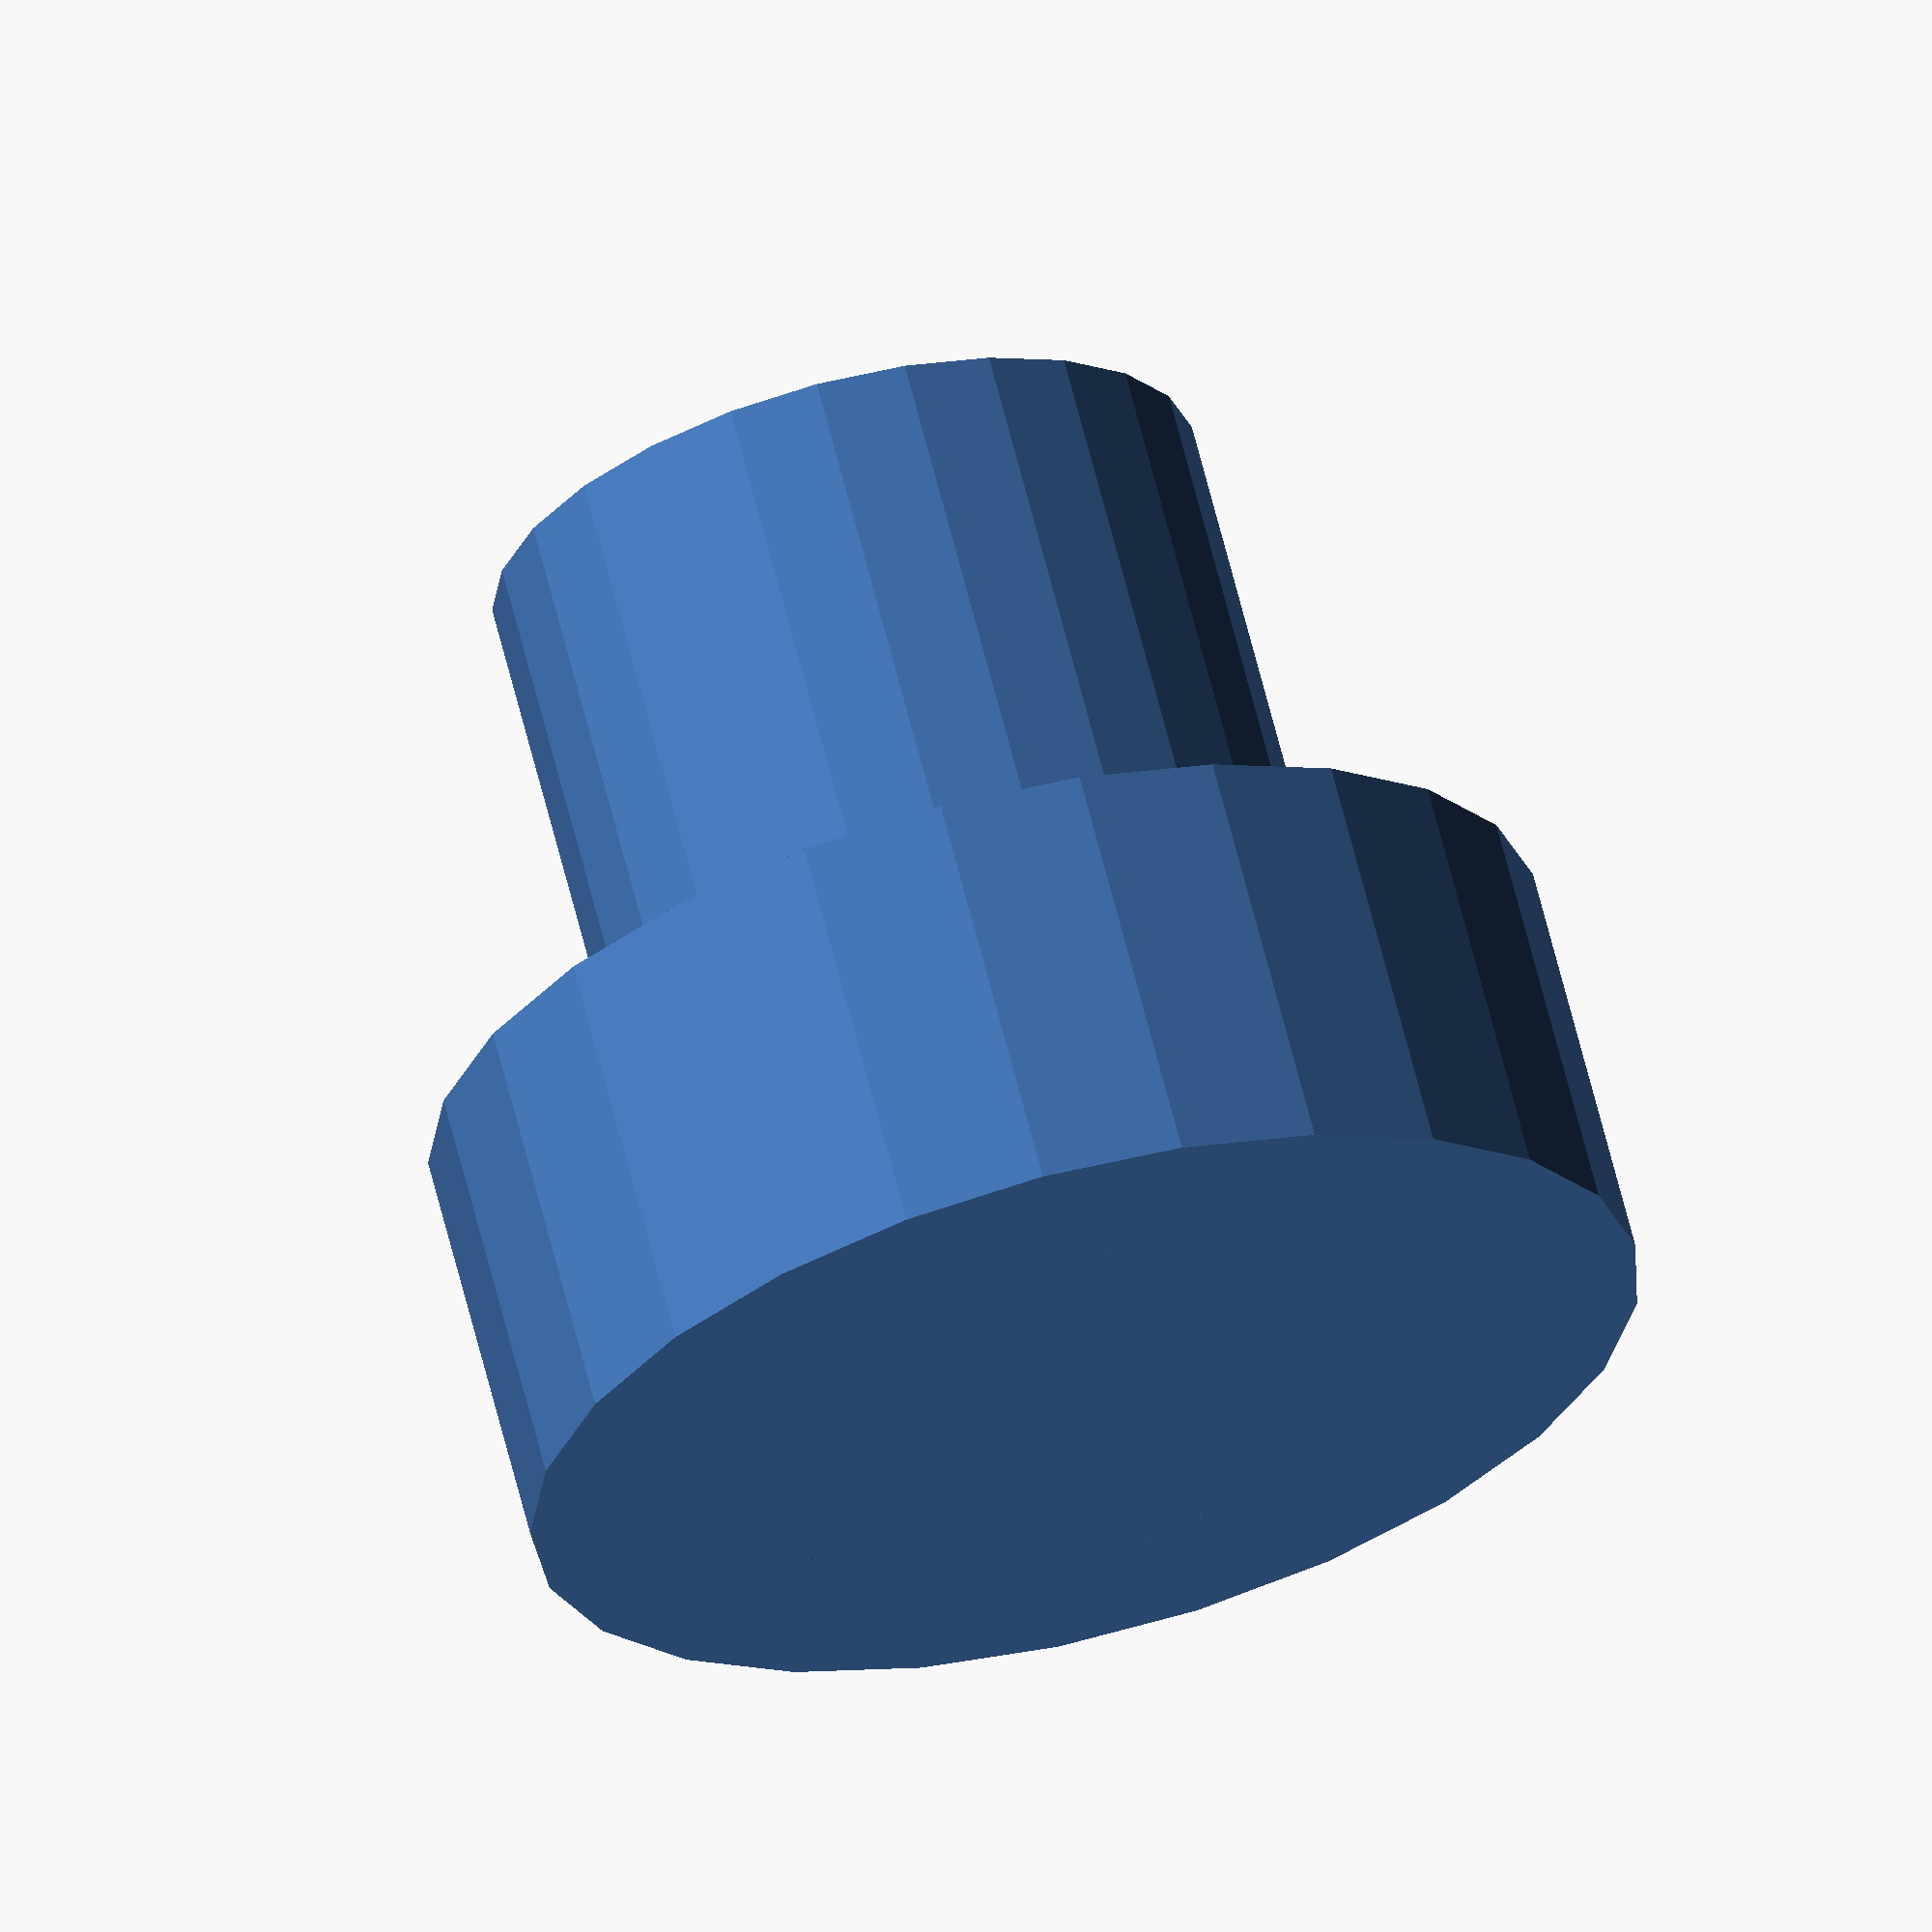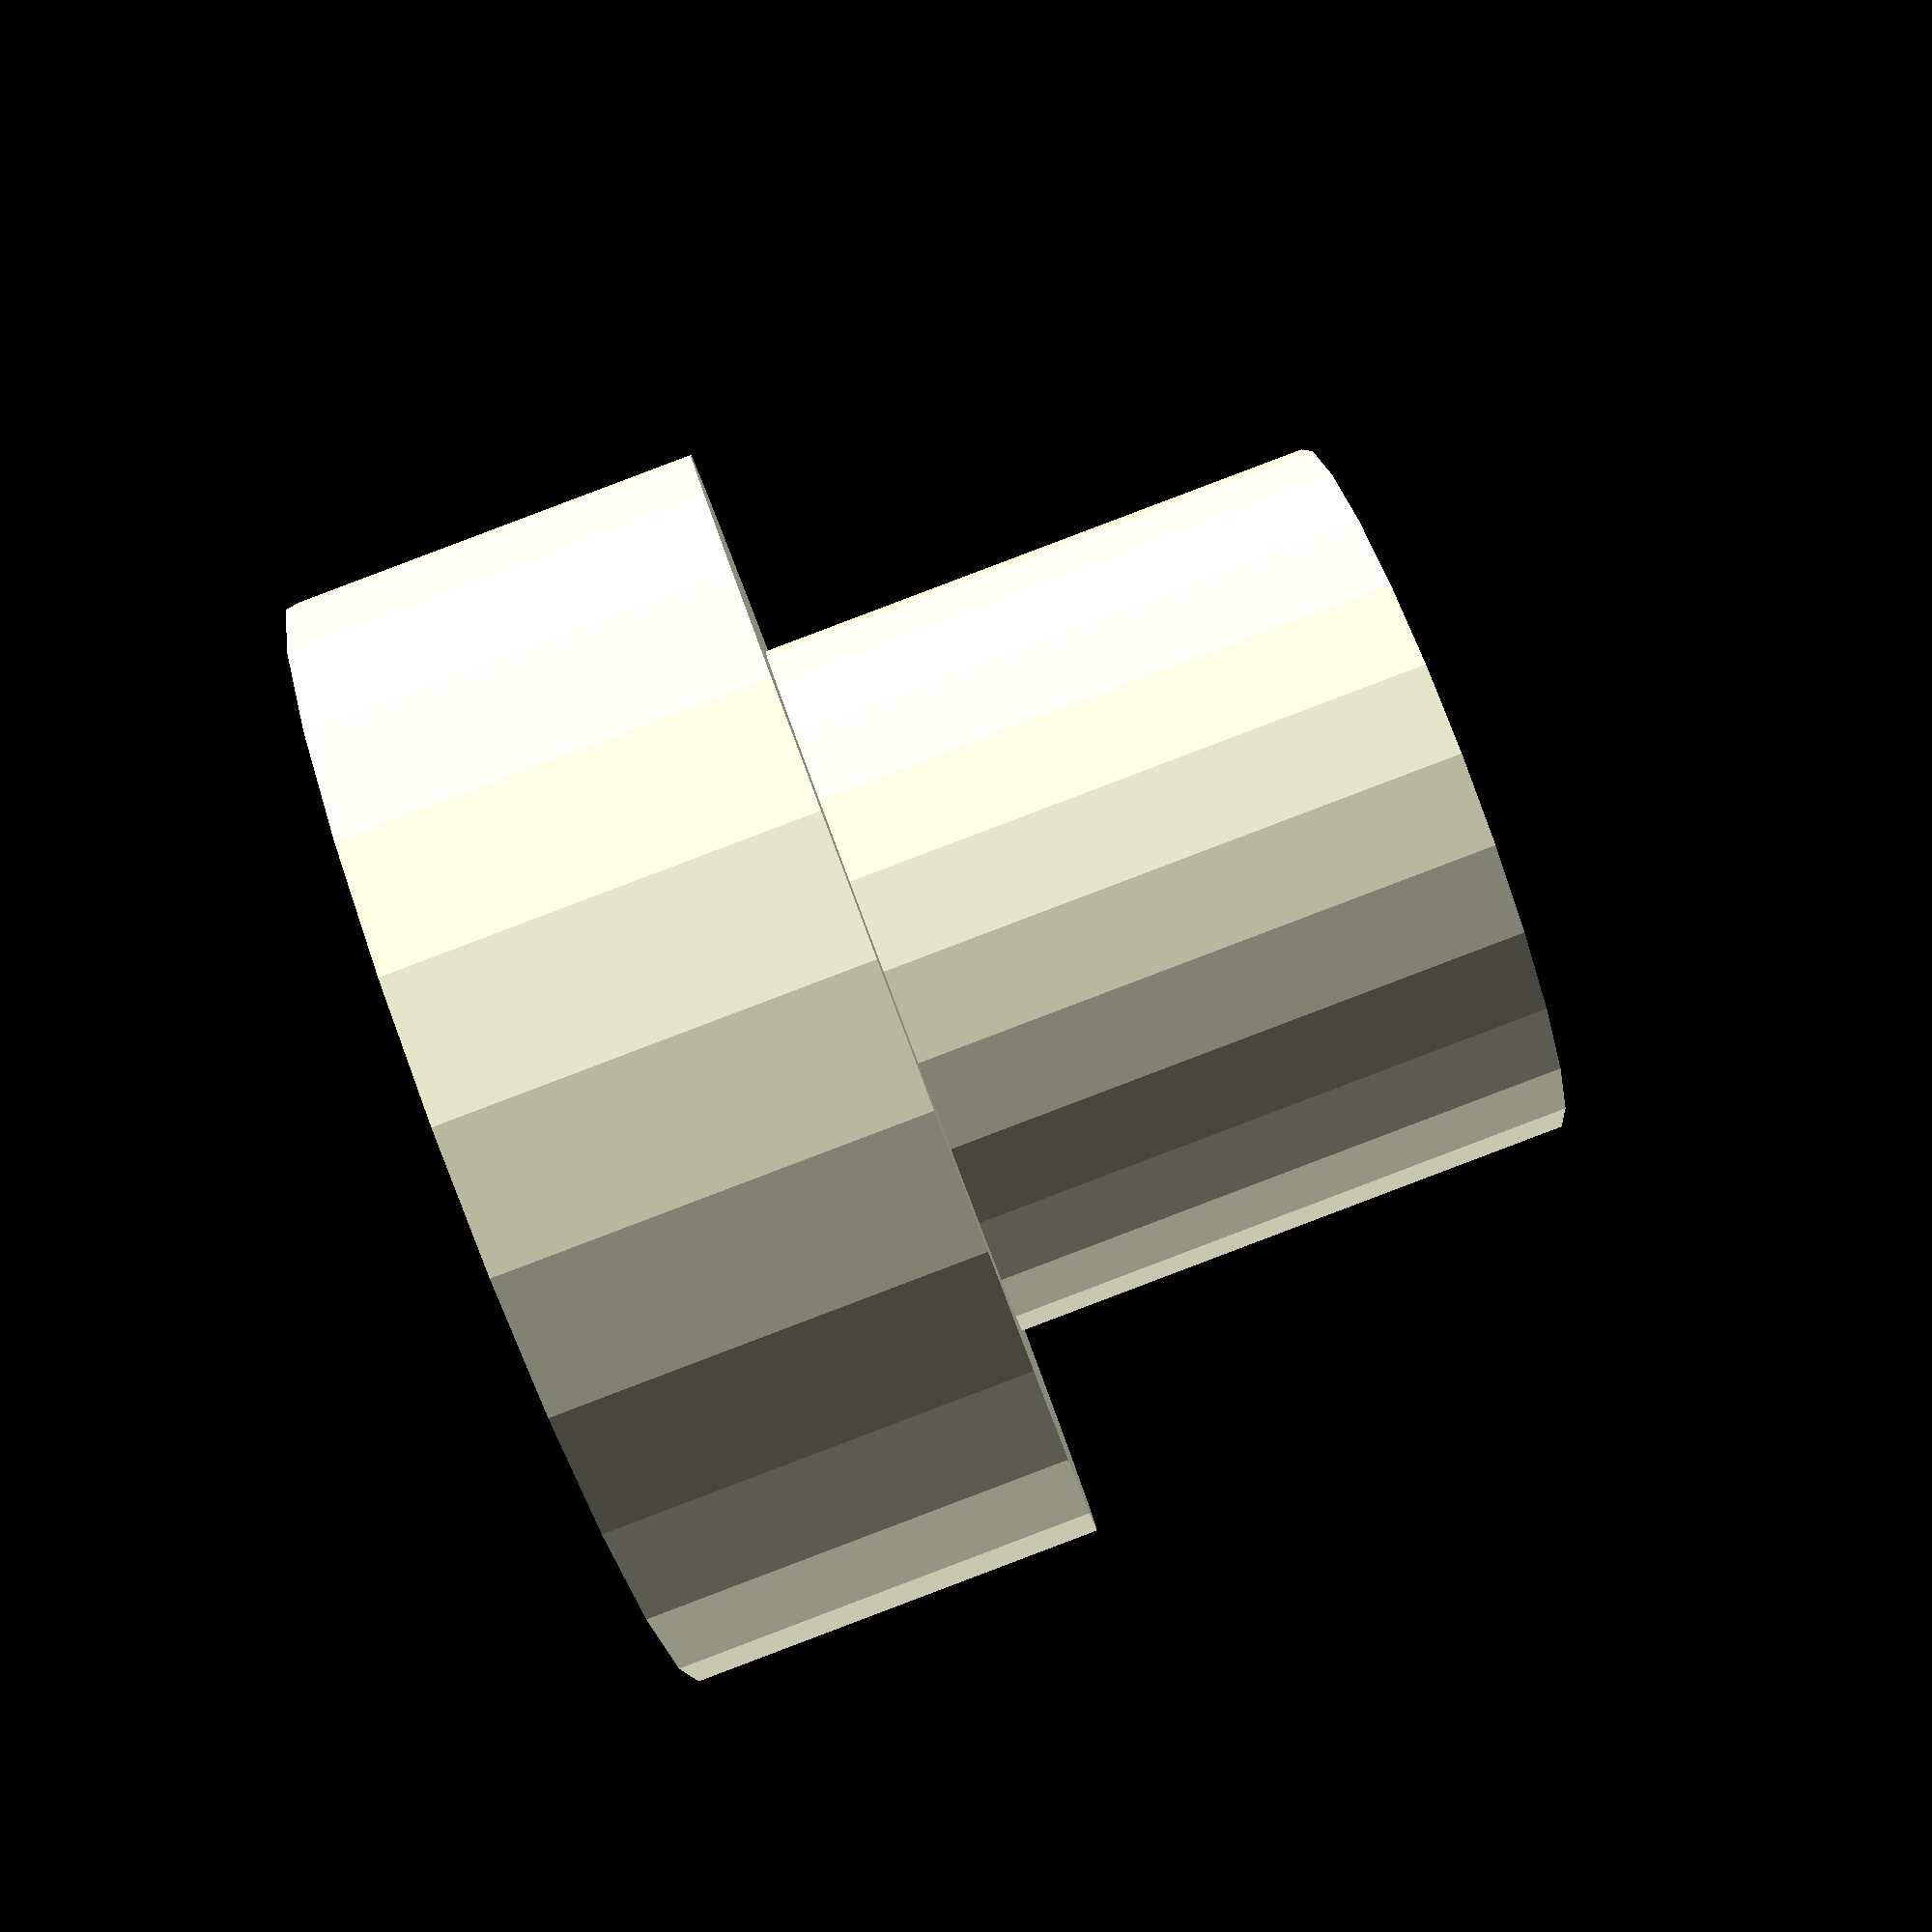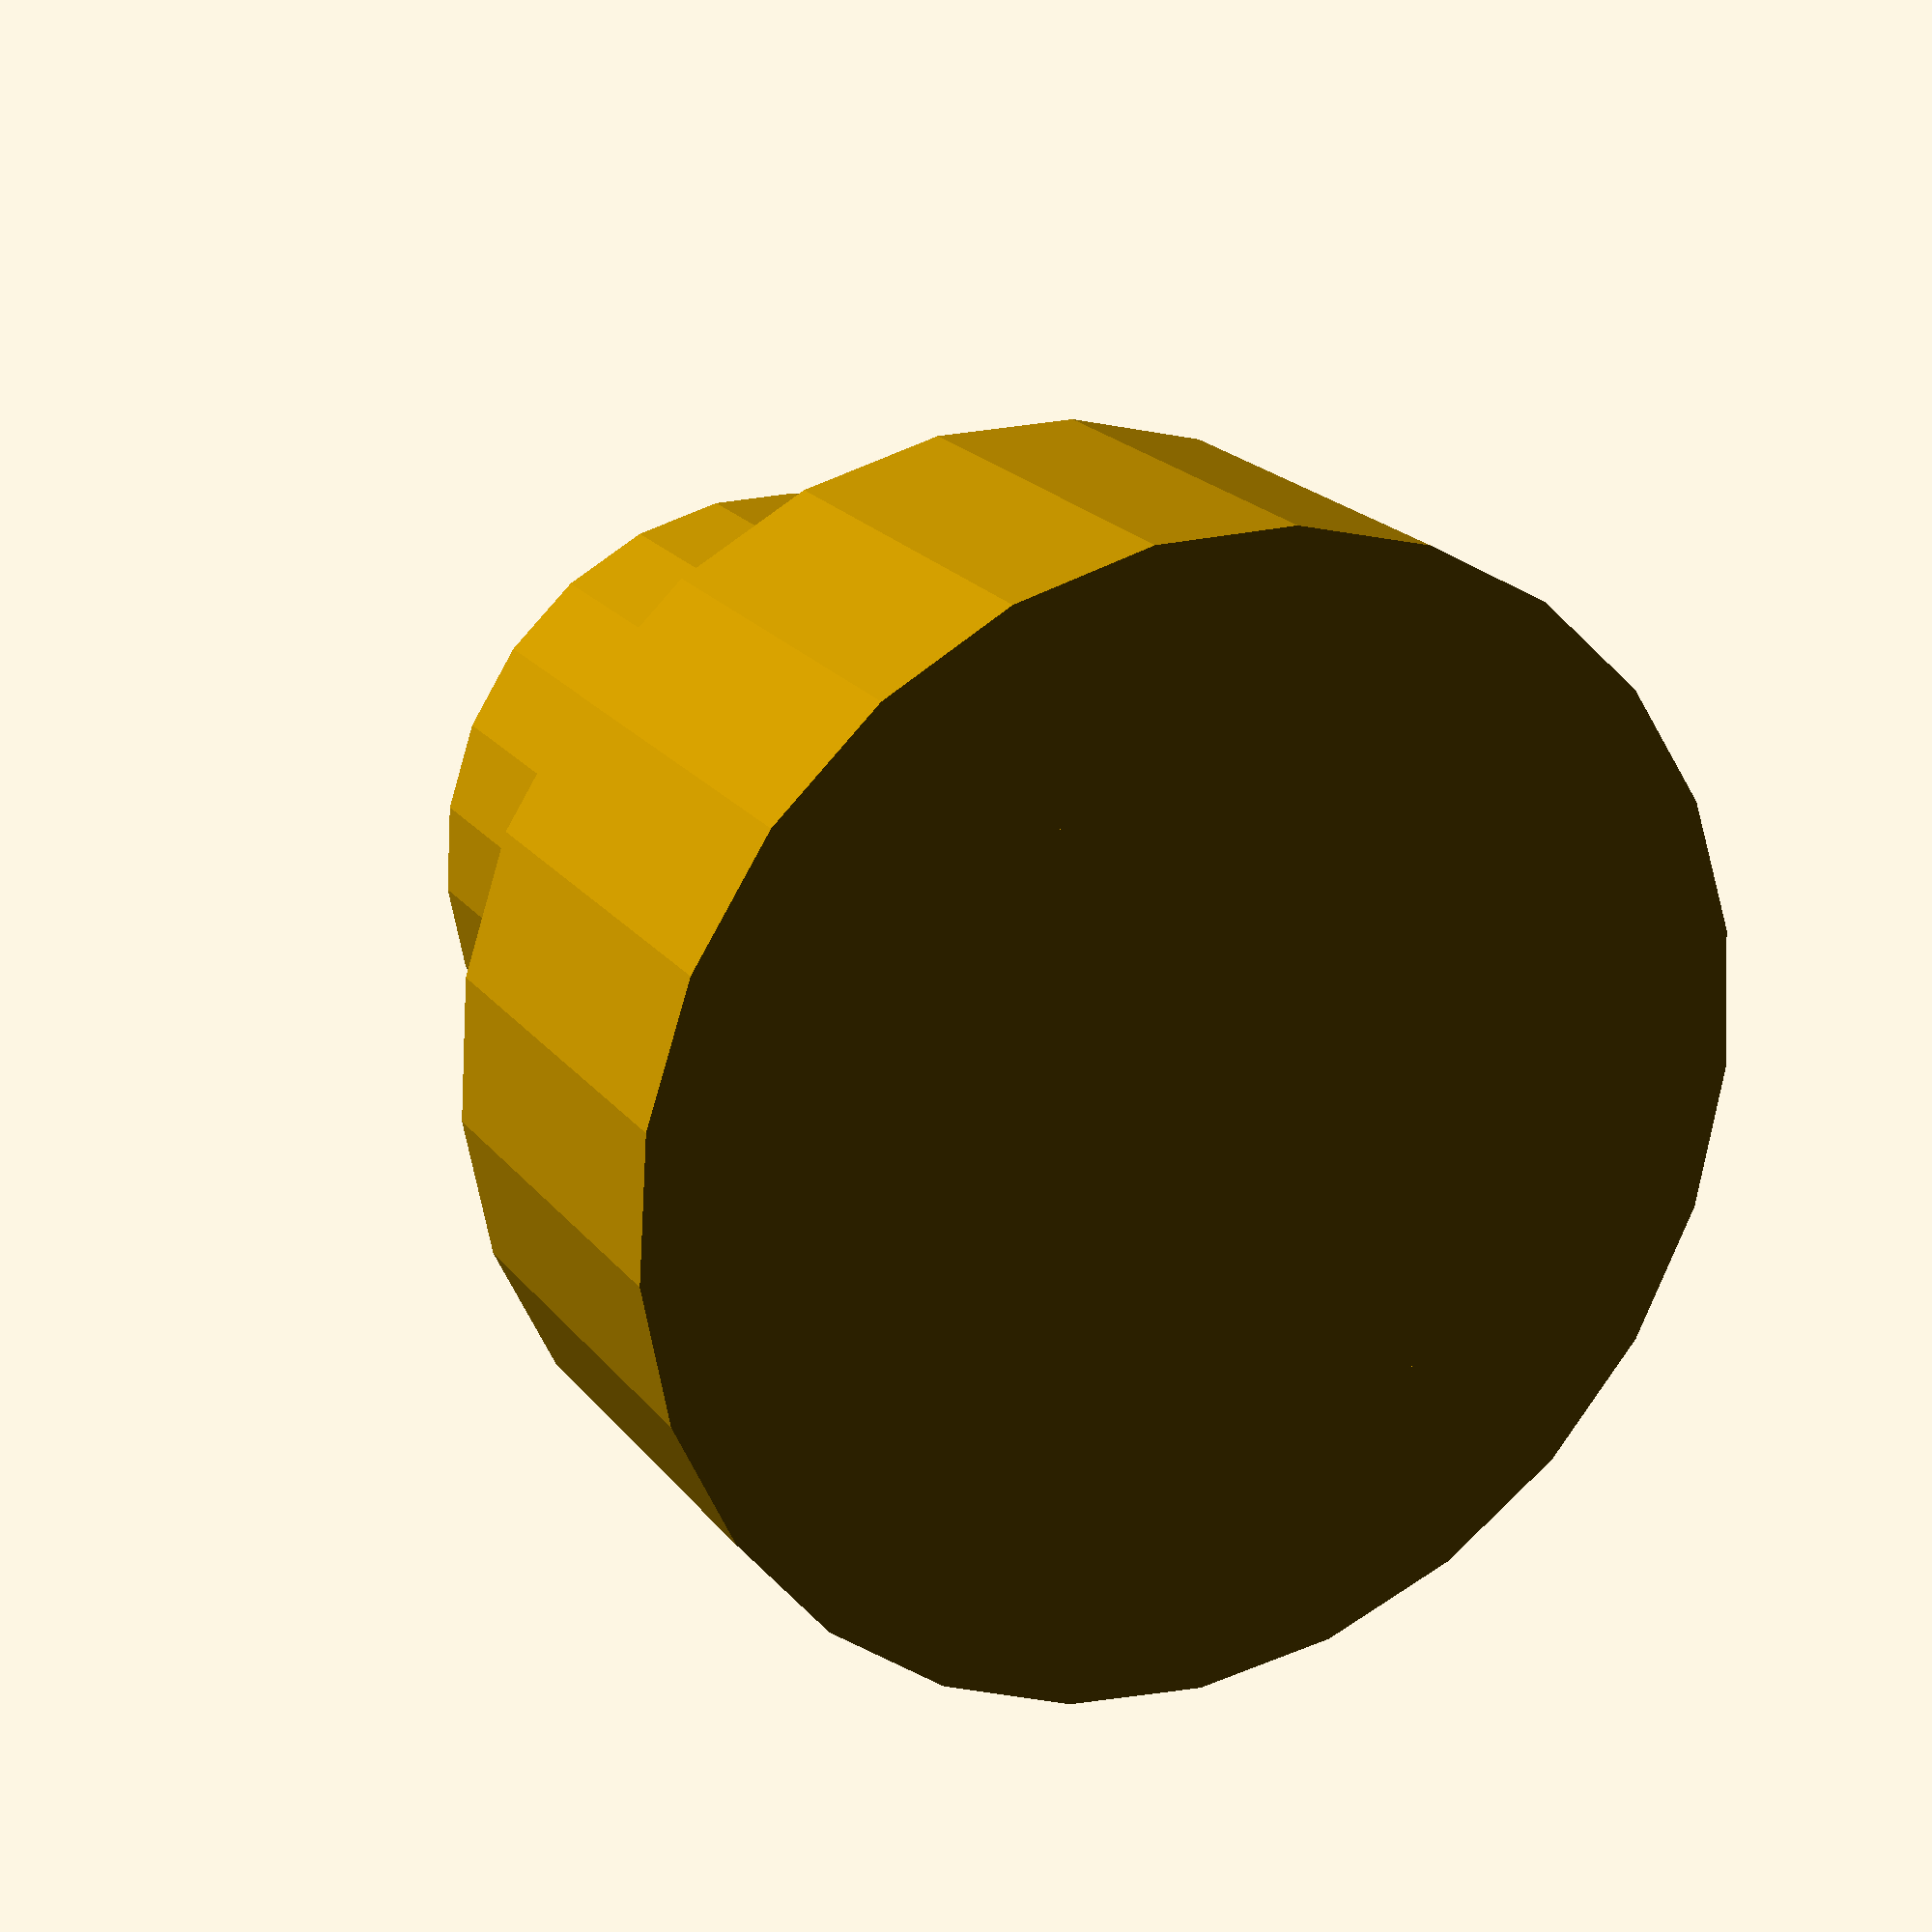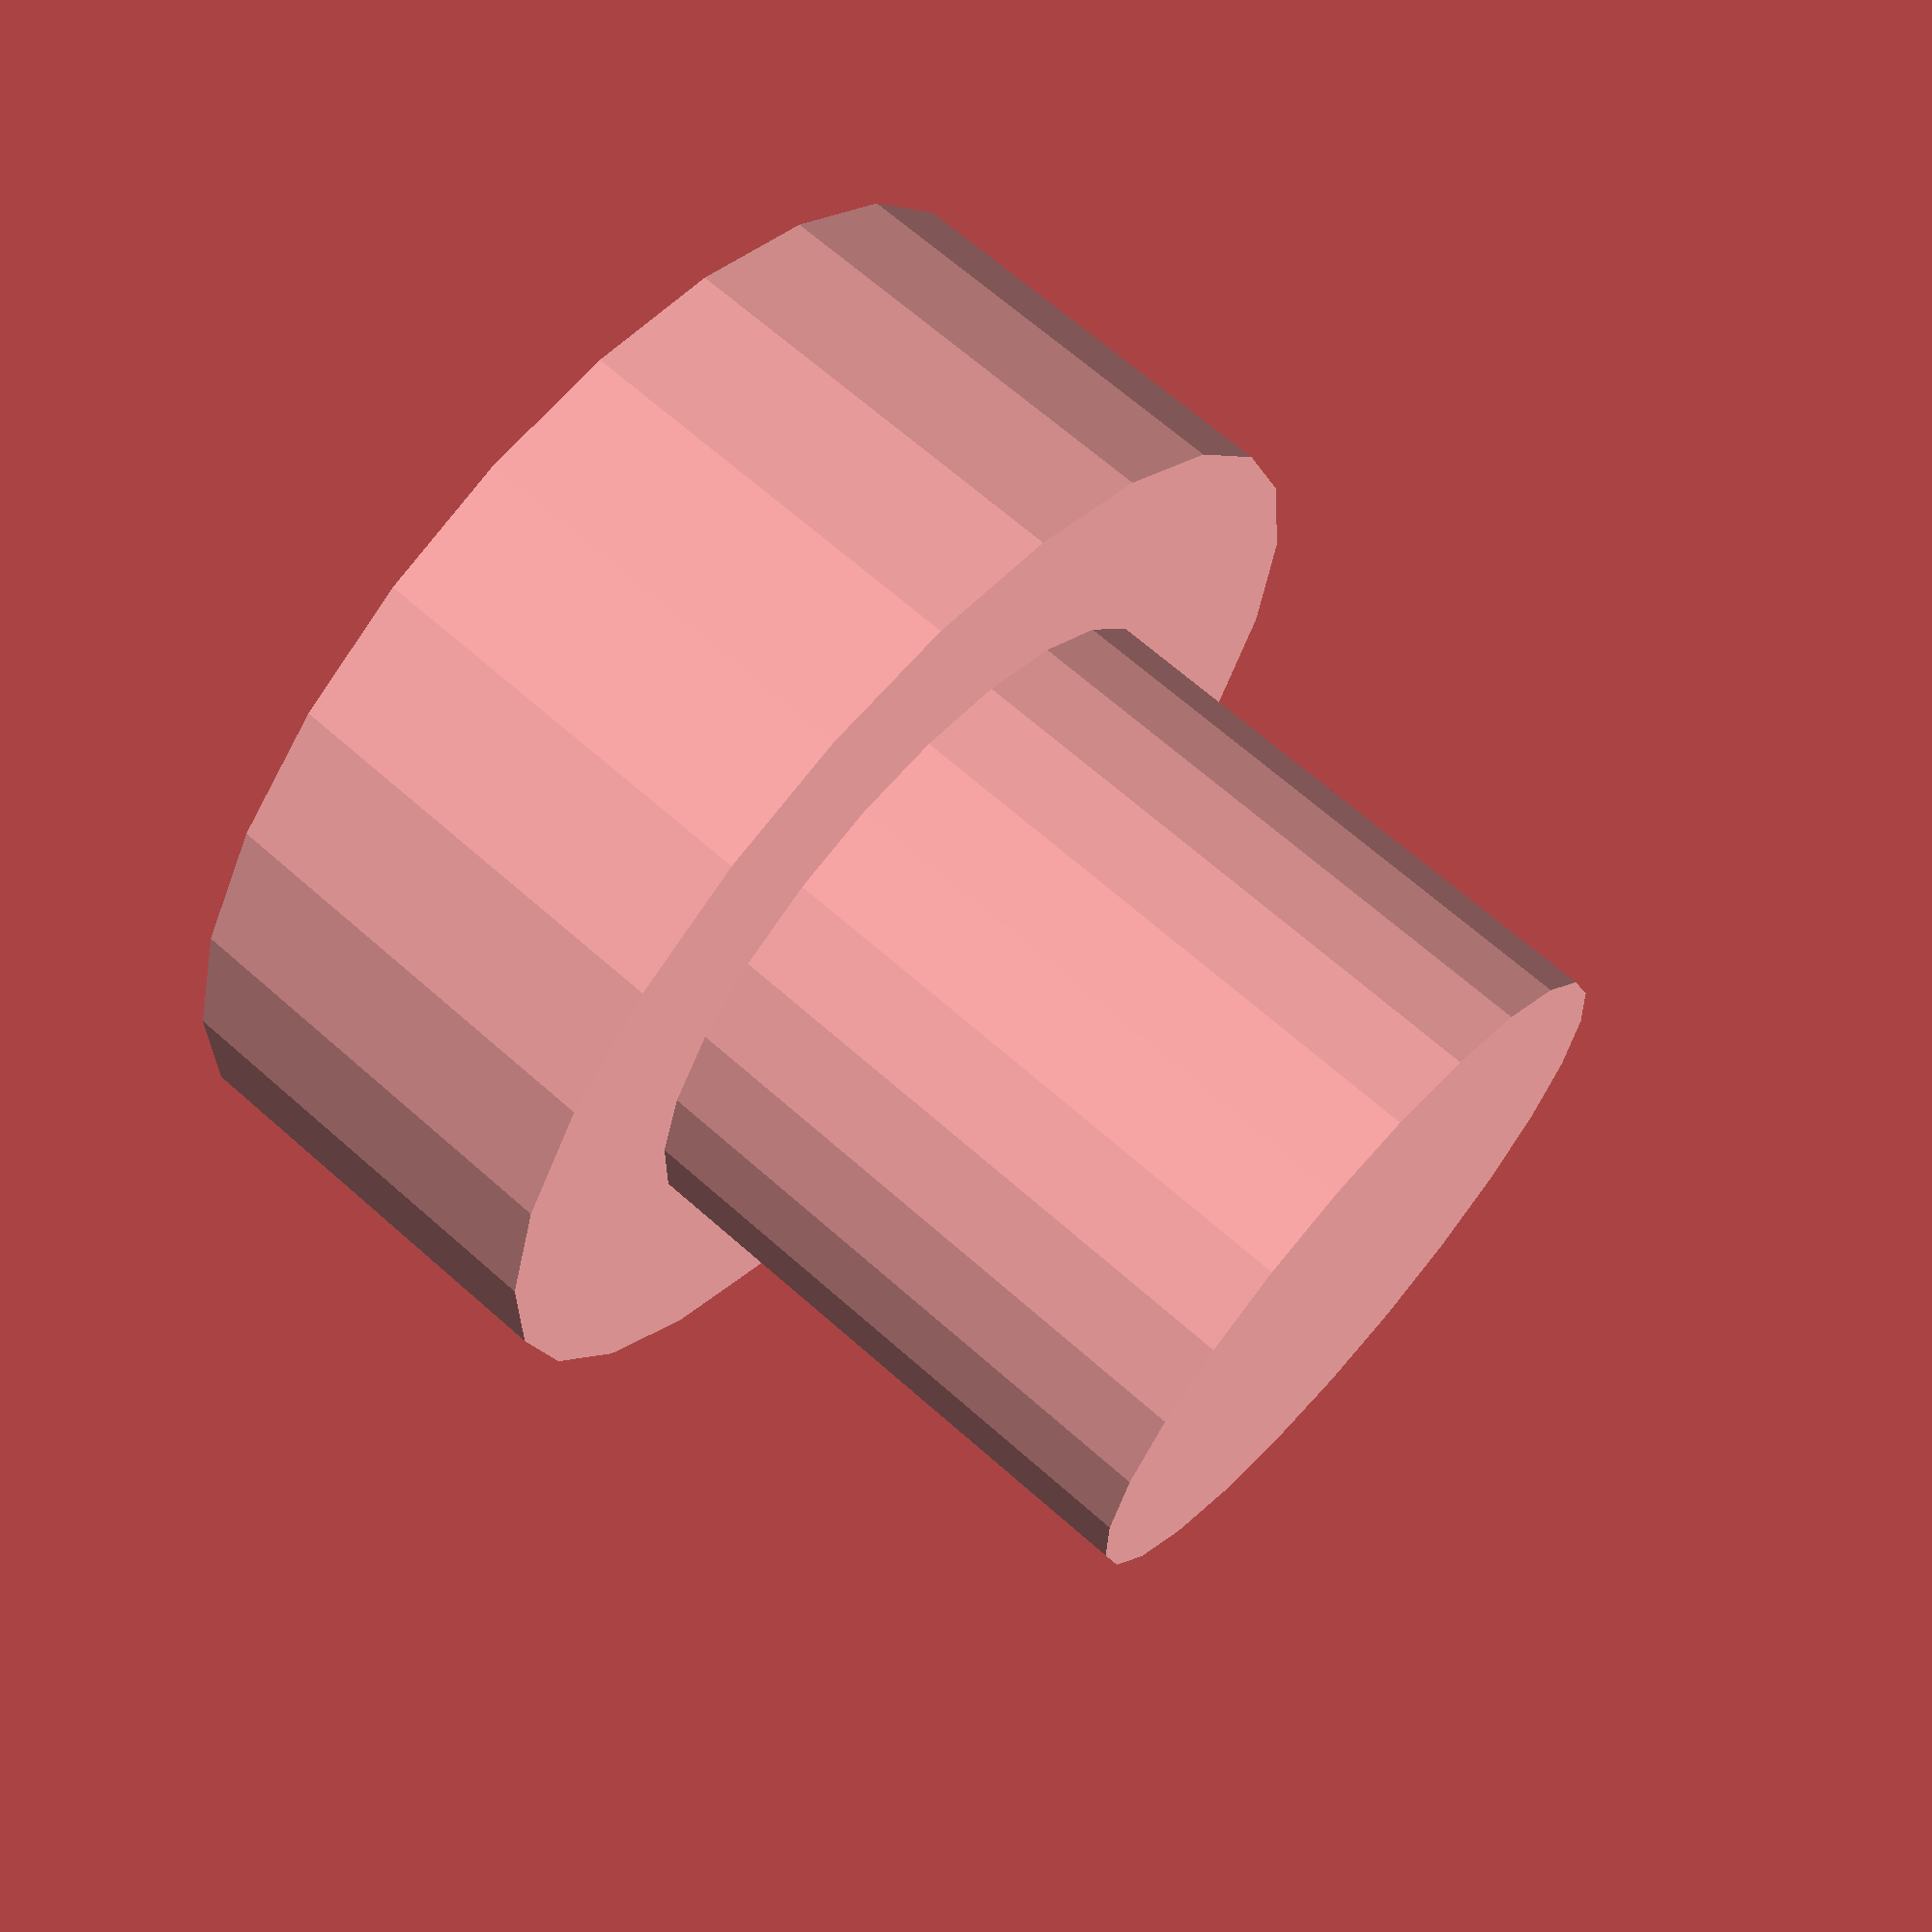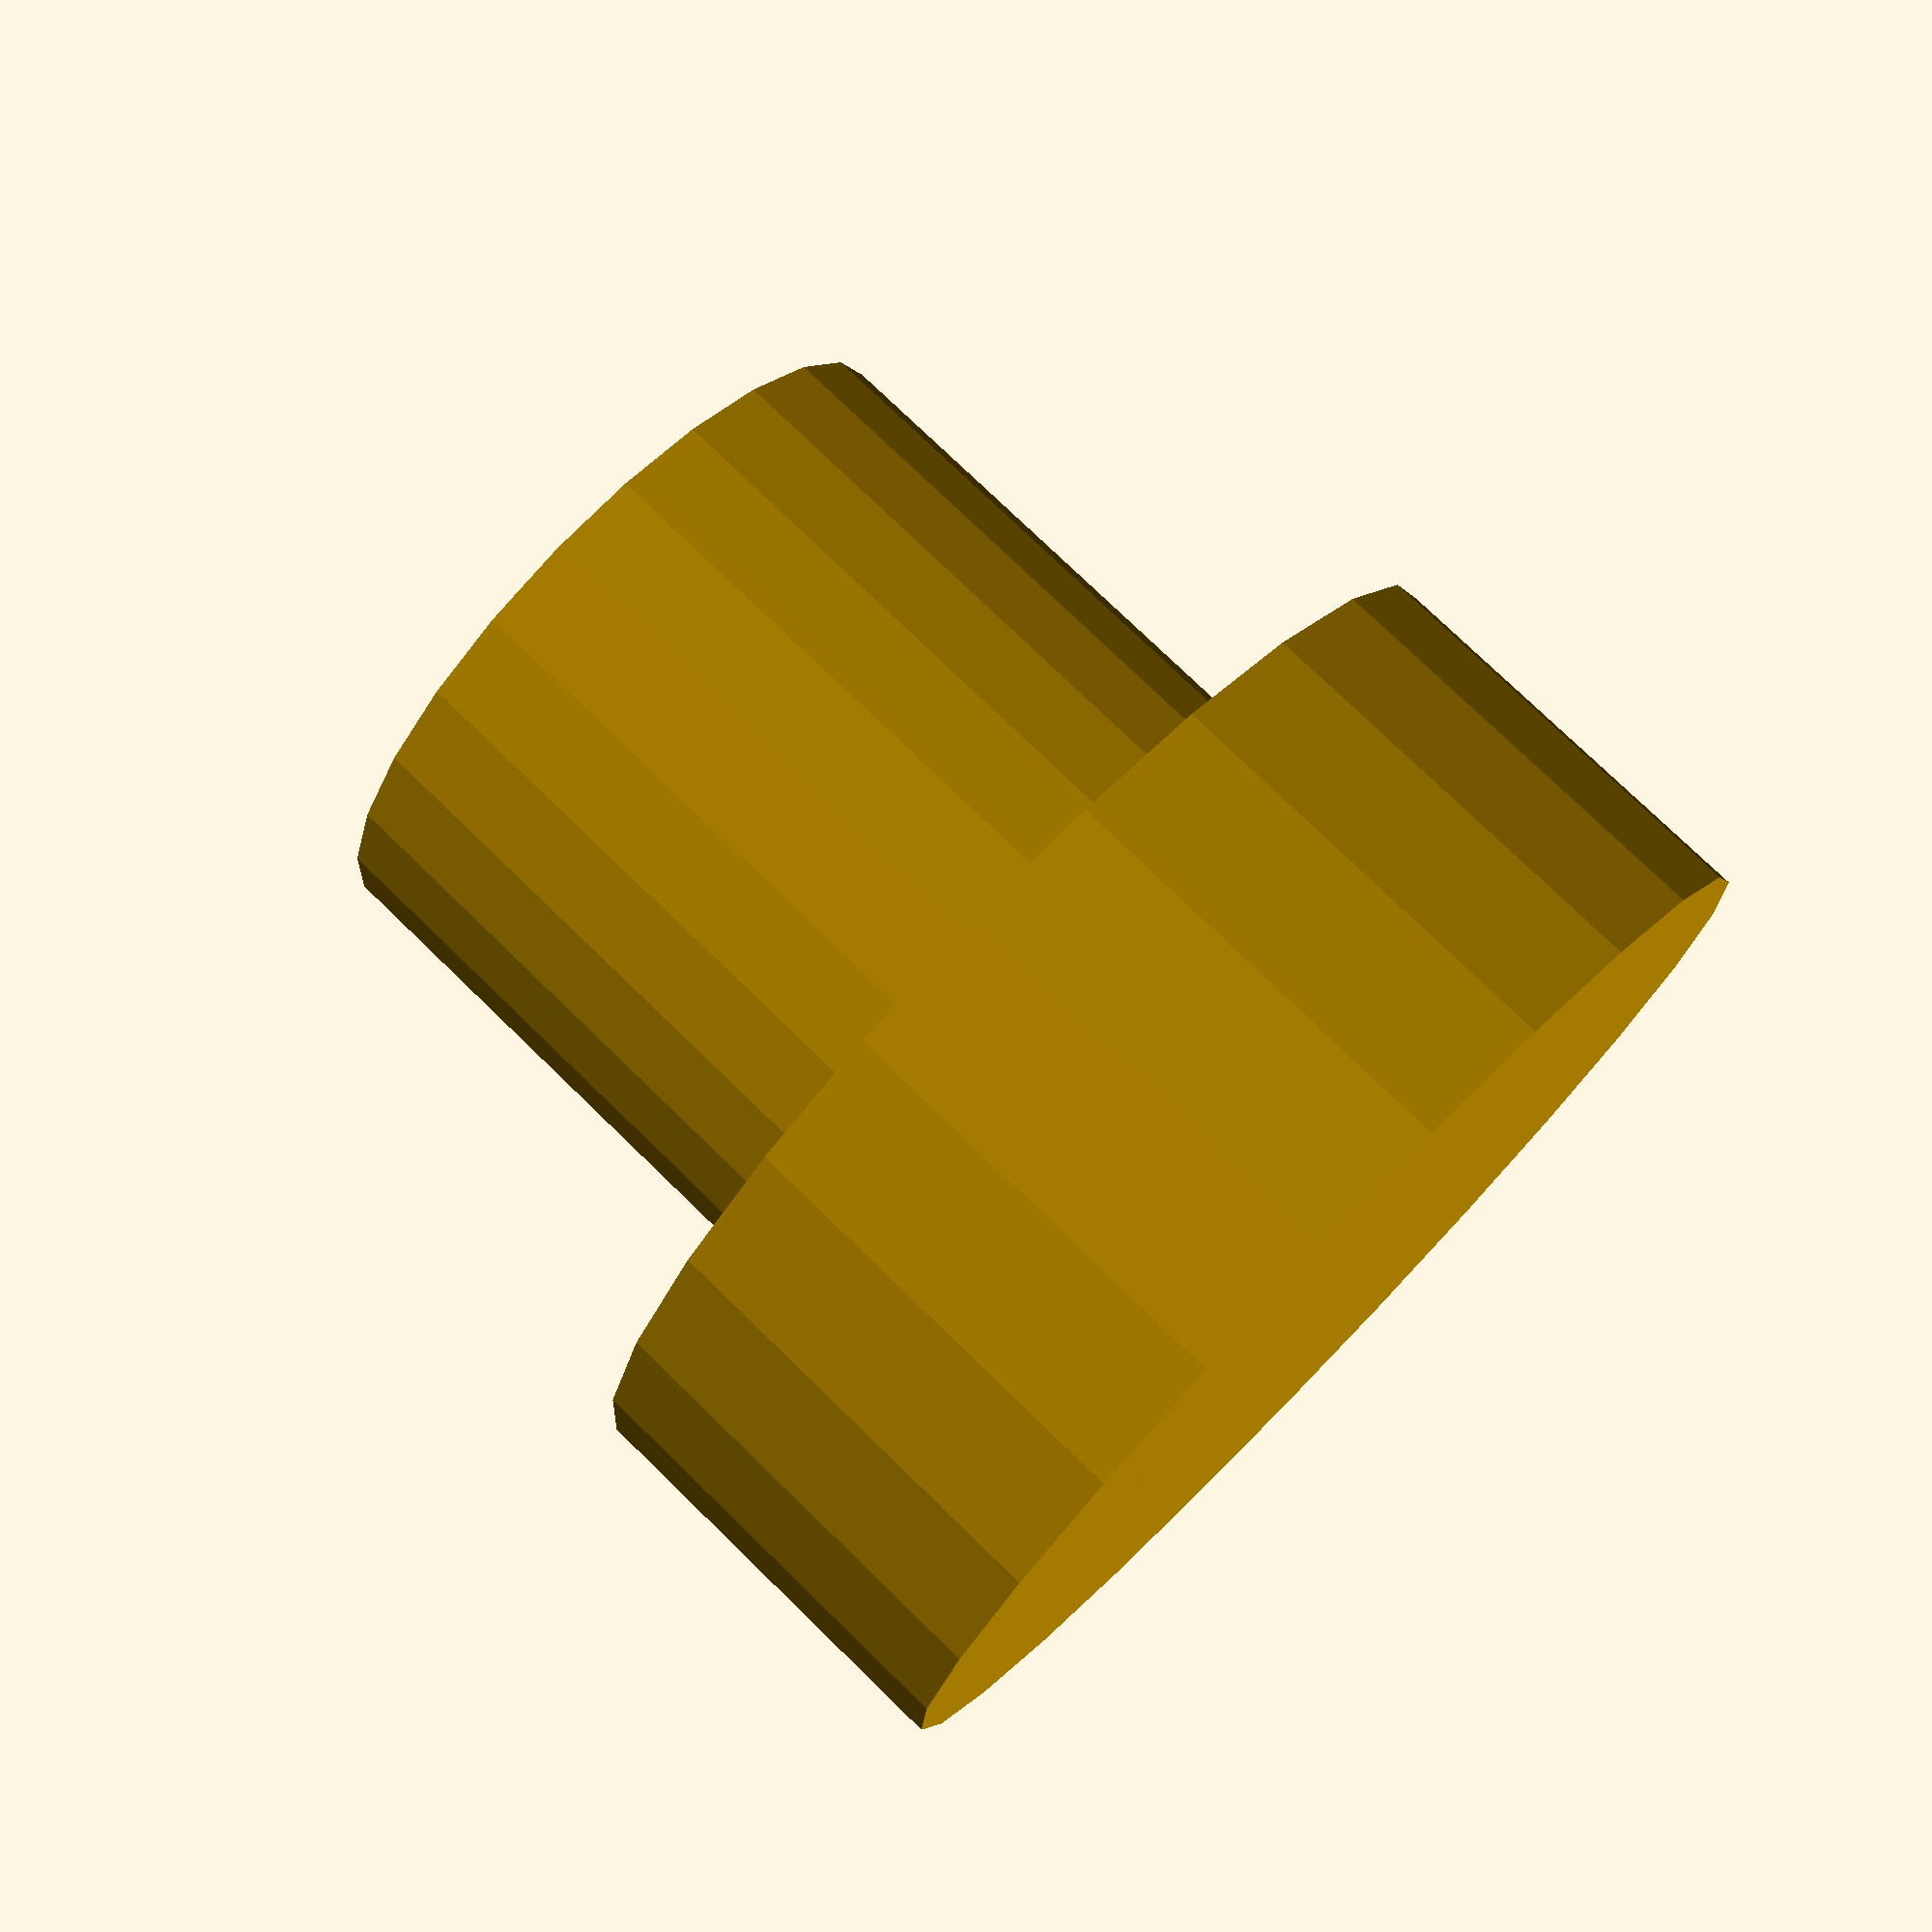
<openscad>
m3Clearance = 3.4;

module SunkHoleM3(depth) {
    screwHoleTolerance = 0.2;
    holeFragments = 25;
    screwHoleRadius = (m3Clearance + screwHoleTolerance * 2) / 2;
    screwHeadDepth = 2.2;
    m3screwHeadClearanceRadius = 6 / 2;
    translate([0, 0, depth]) {
        rotate([180,0,0]) {
            union() {
                cylinder(depth, screwHoleRadius, screwHoleRadius, $fn=holeFragments);
                cylinder(screwHeadDepth, m3screwHeadClearanceRadius, m3screwHeadClearanceRadius, $fn=holeFragments);
            }
        }
    }
    
    
    
    
}

module SCS8UU(depth) {
    width = 34;
    length = 30;
    xGap = 24;
    yGap = 18;
    
    
    SunkHoleM3(depth);

}

// cube([62,82,5]);

depth = 5.2;
SCS8UU(depth);
</openscad>
<views>
elev=294.5 azim=49.6 roll=345.9 proj=o view=wireframe
elev=271.4 azim=9.0 roll=69.3 proj=p view=solid
elev=159.2 azim=299.0 roll=207.0 proj=p view=wireframe
elev=112.5 azim=171.4 roll=48.5 proj=p view=solid
elev=104.2 azim=298.8 roll=225.7 proj=p view=solid
</views>
